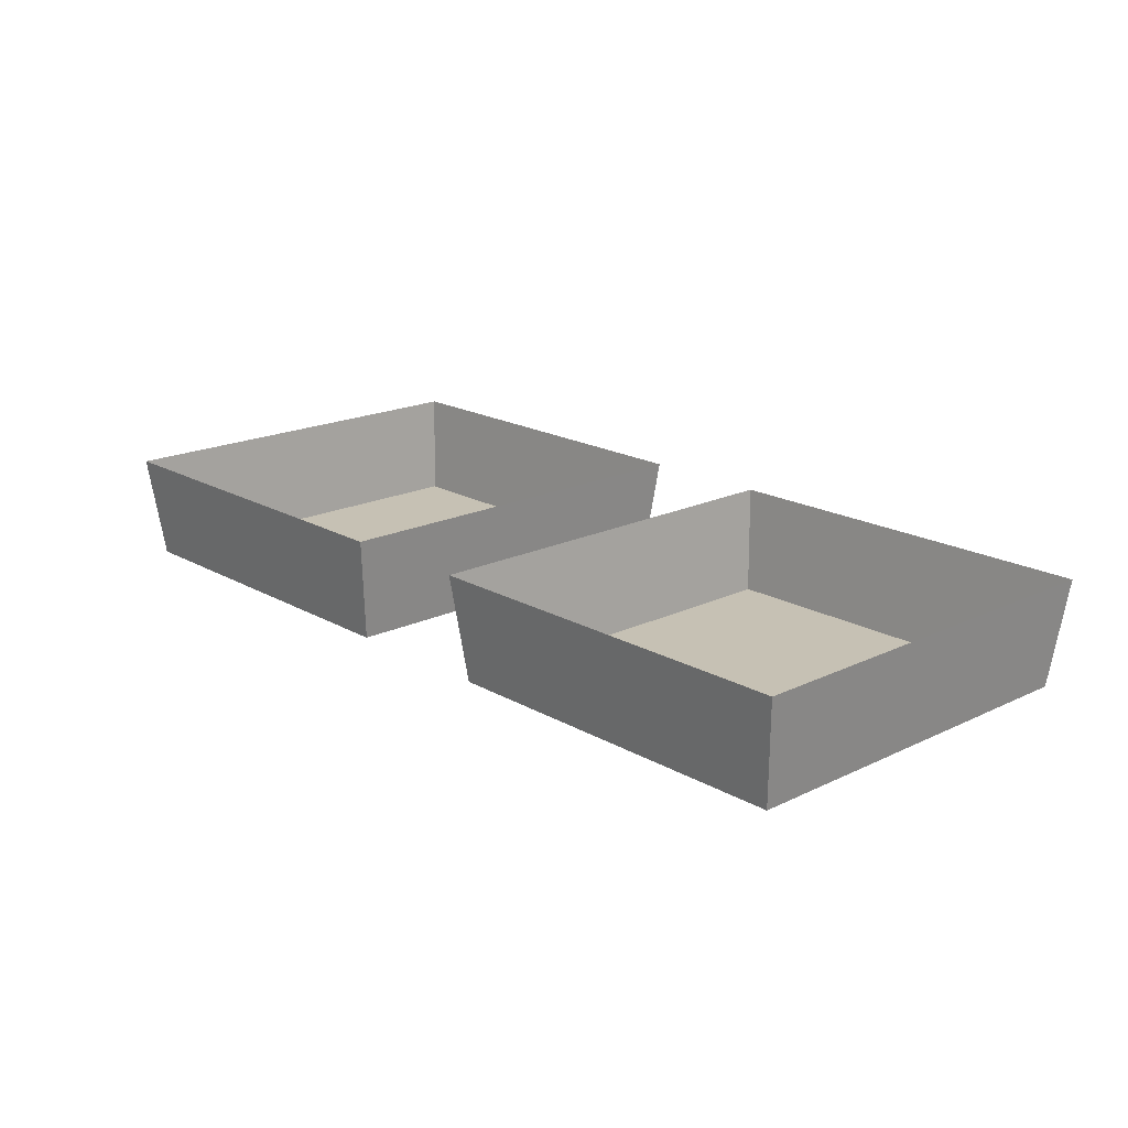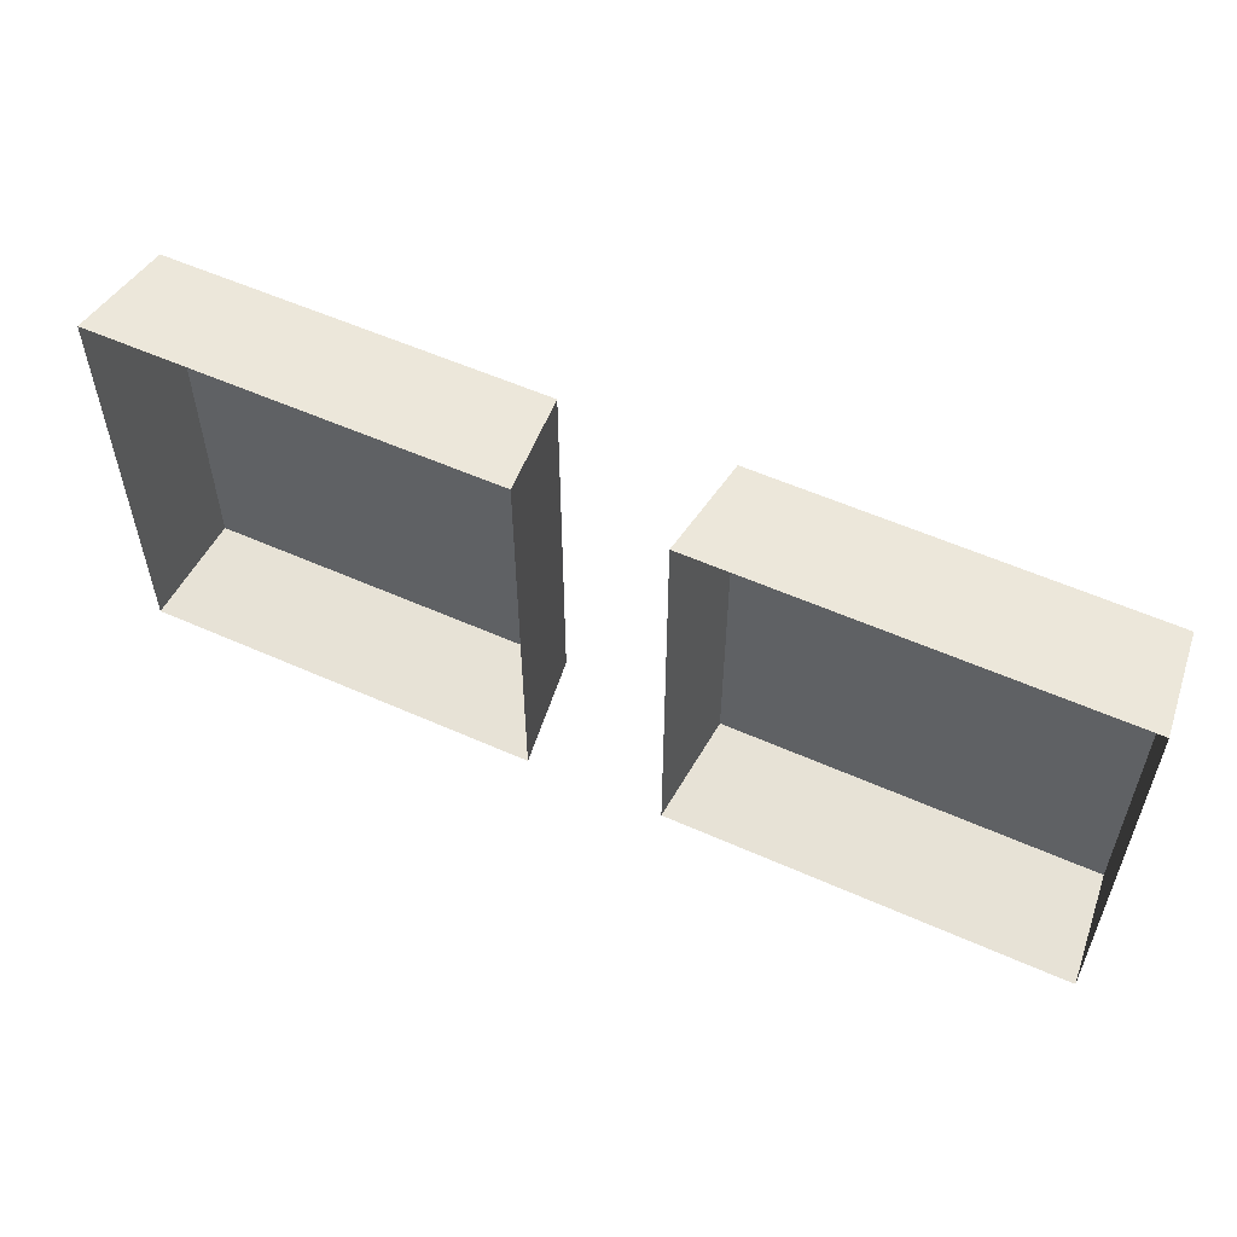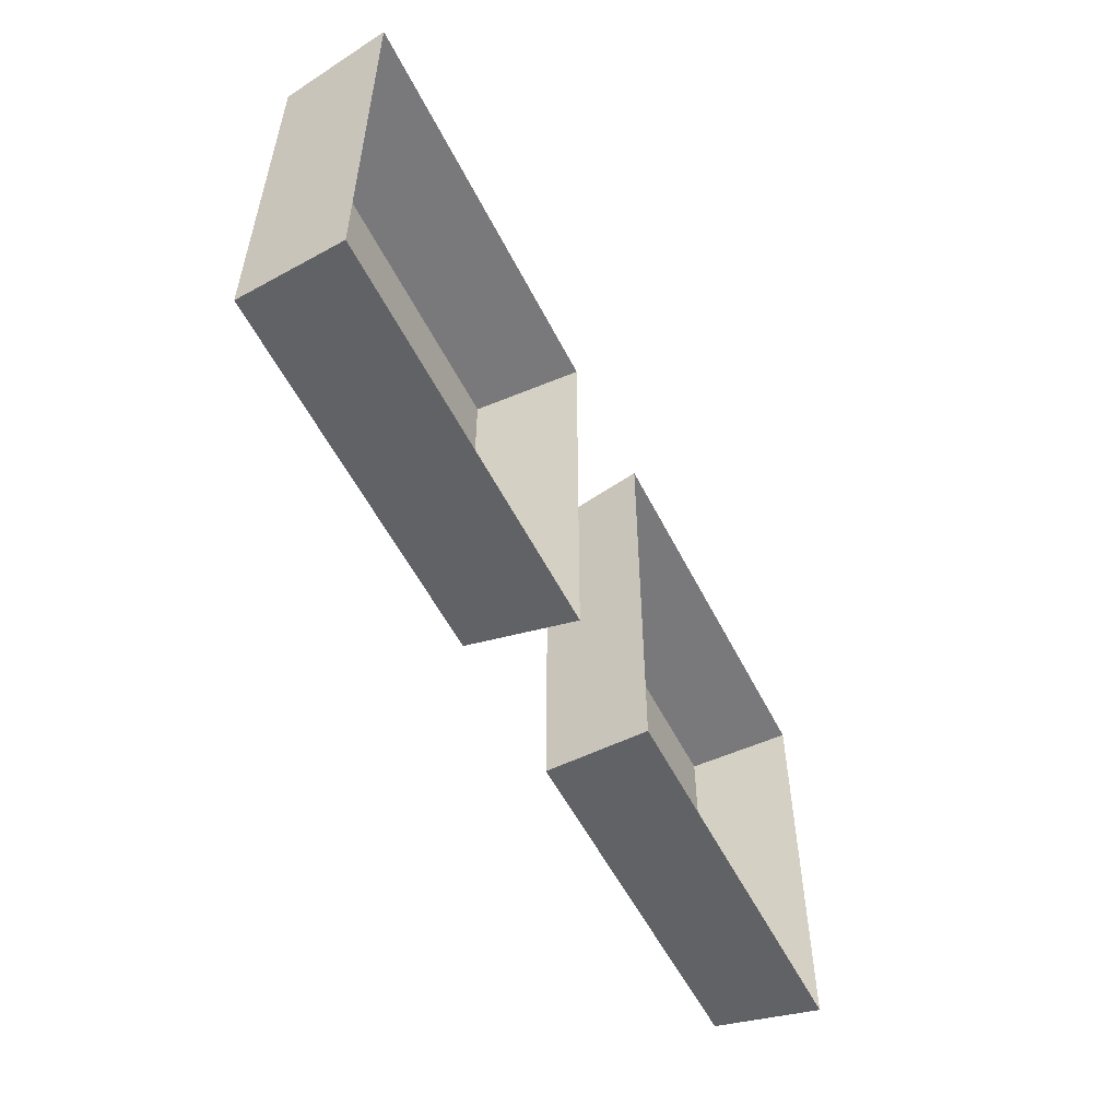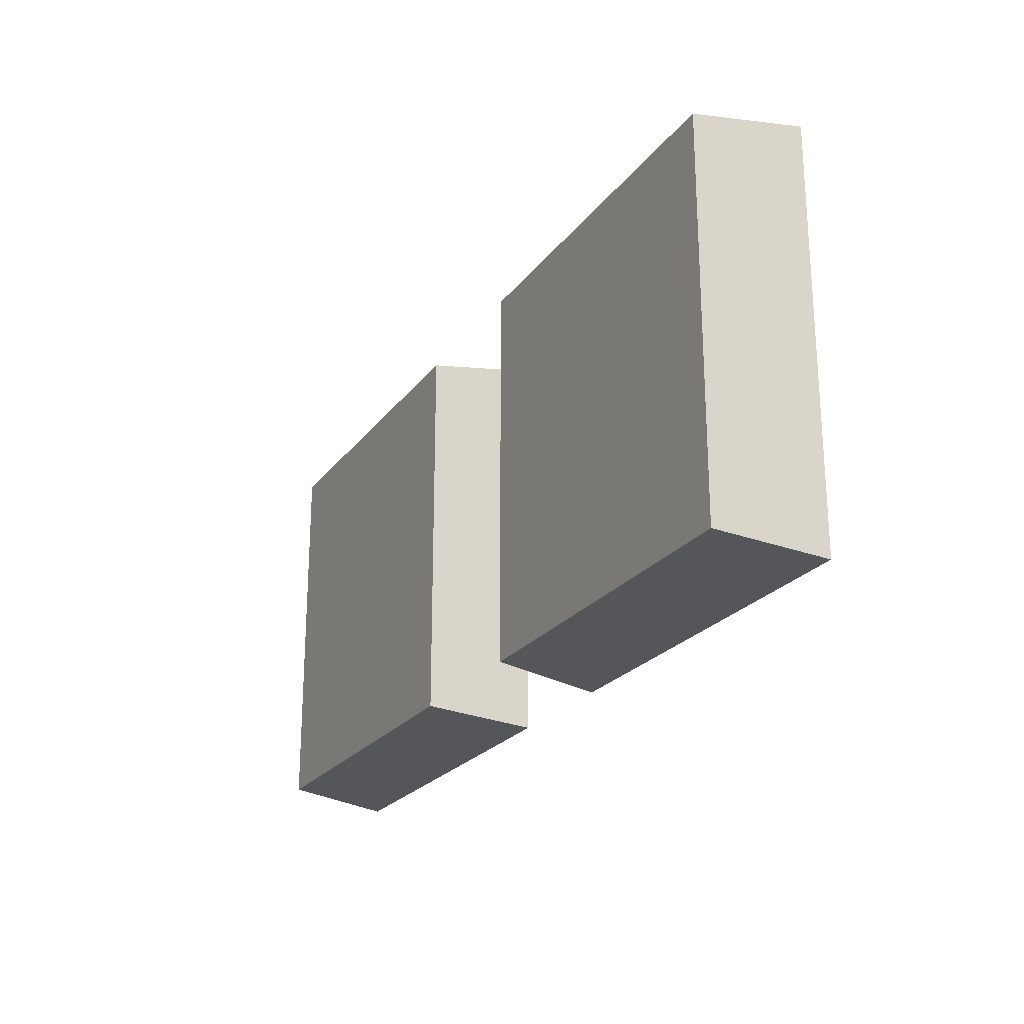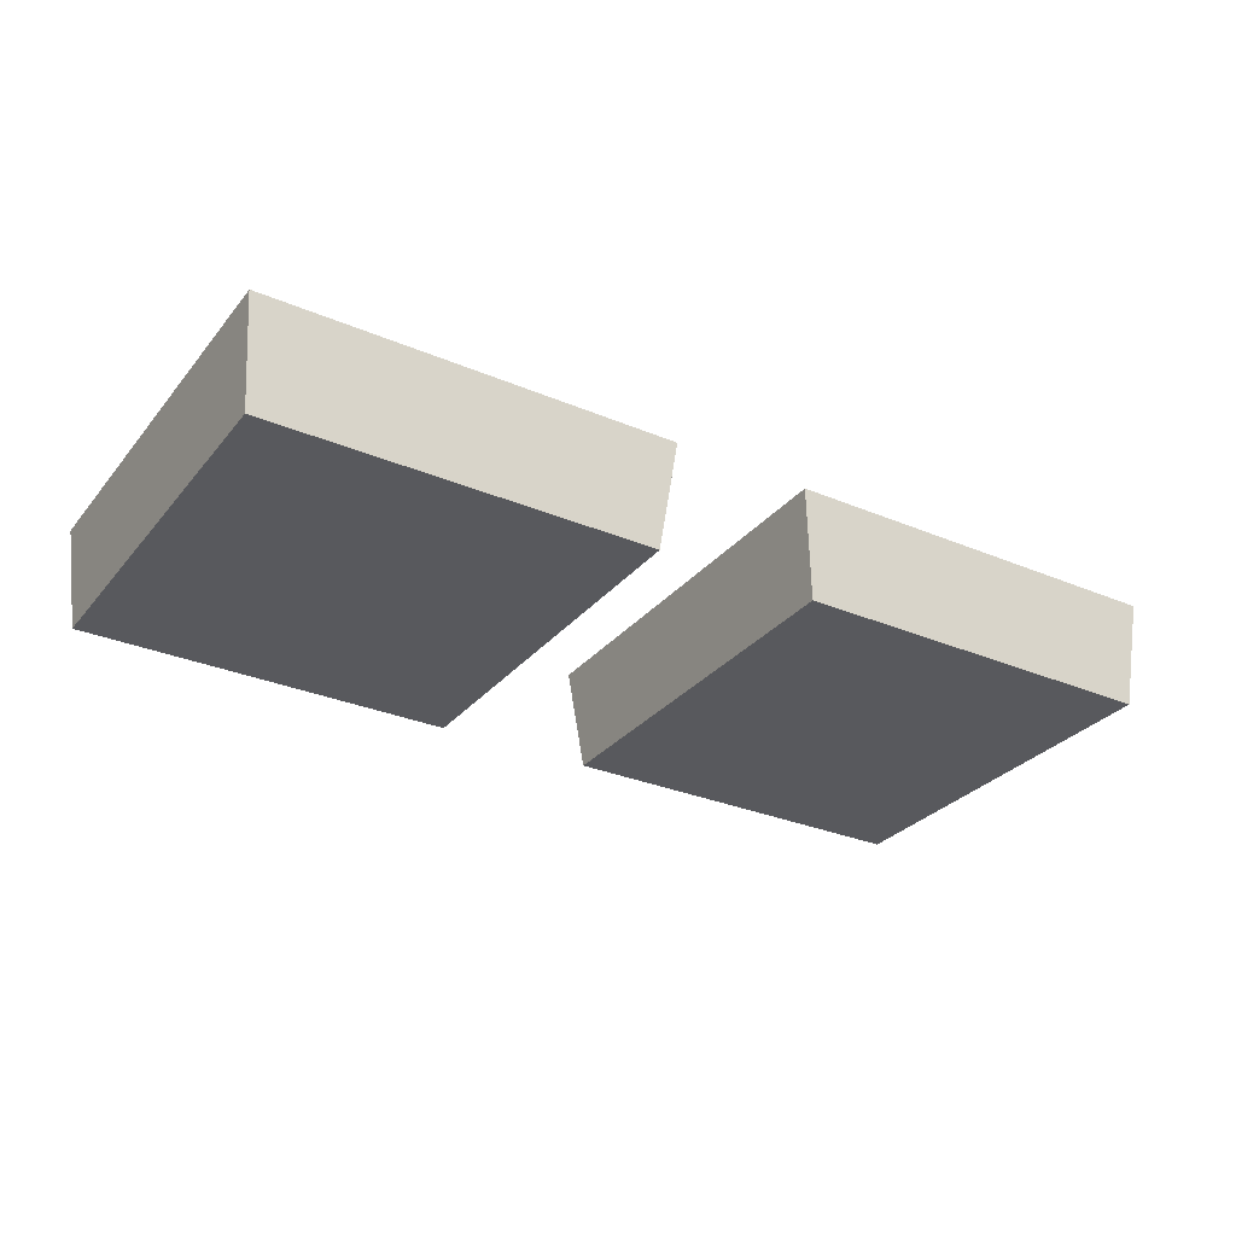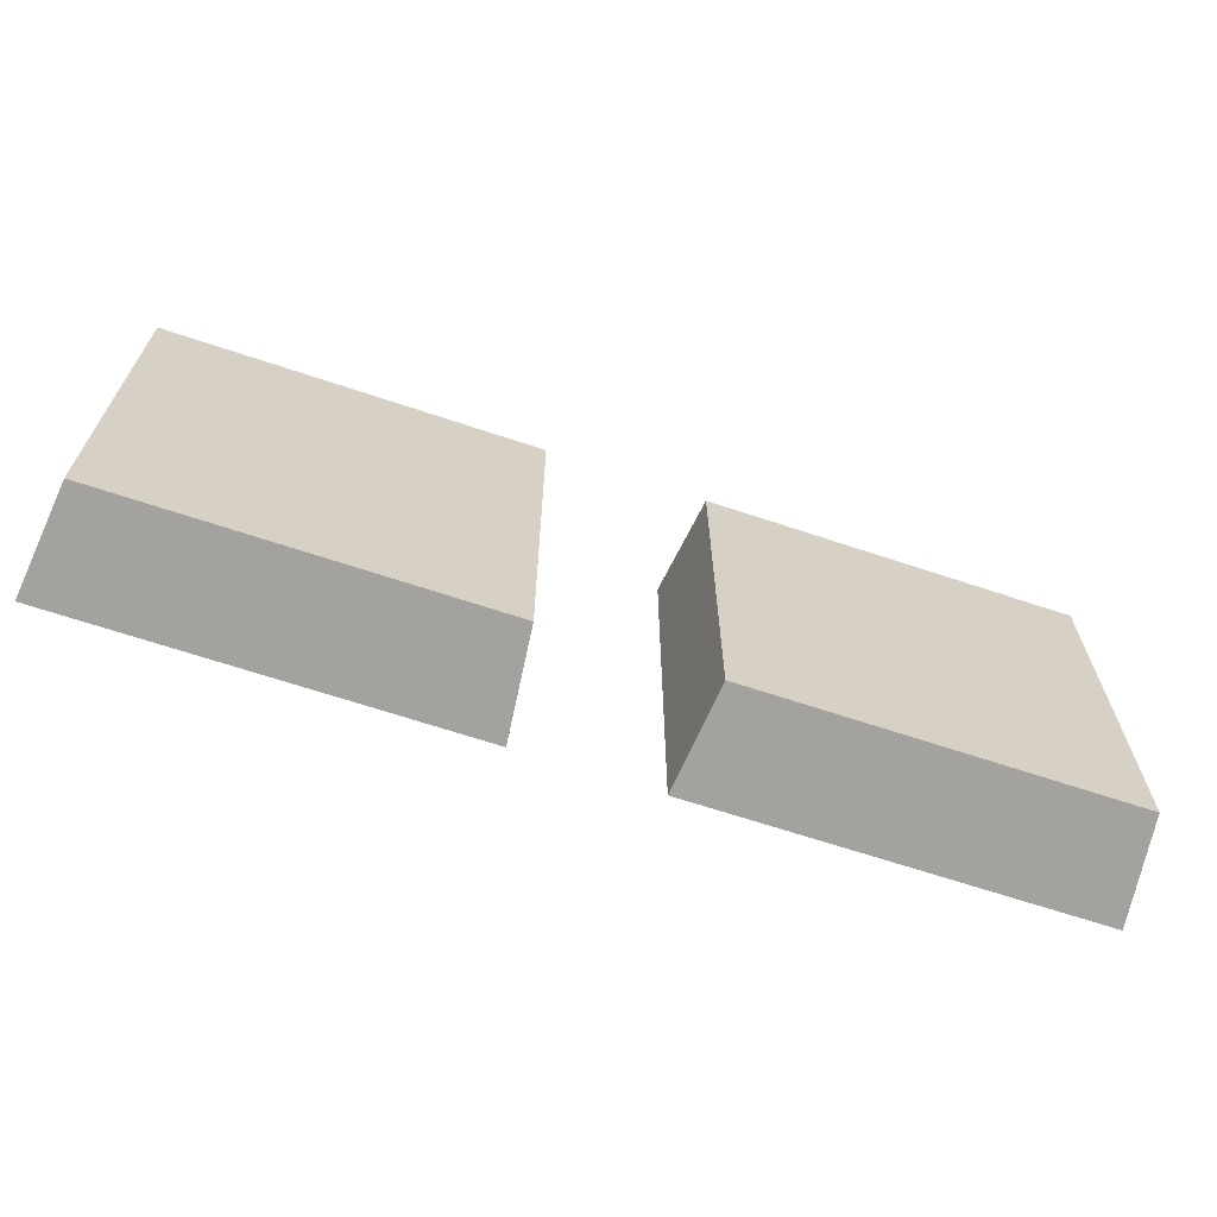
<metadata>
{"format":"obj","ext":"obj","renderer":"f3d","projection":"perspective","resolution":1024,"background":"white","views":[{"elev":18.6,"azim":-132.6,"up":"+Y"},{"elev":55.8,"azim":-154.9,"up":"+Z"},{"elev":-54.5,"azim":116.4,"up":"+Z"},{"elev":-22.9,"azim":63.2,"up":"+Z"},{"elev":-29.8,"azim":-31.8,"up":"+Y"},{"elev":-66.0,"azim":-18.6,"up":"+Z"}]}
</metadata>
<code>
g TaserTurret_03
v 0.06615 -0.1367 -0.1621
v 0.3775 -0.1367 -0.1621
v 0.3871 -0.04848 -0.1721
v 0.05656 -0.04848 -0.1721
v 0.06615 -0.1367 0.1621
v 0.05656 -0.04848 0.1721
v 0.3871 -0.04848 0.1721
v 0.3775 -0.1367 0.1621
v 0.06615 -0.1367 -0.1621
v 0.06615 -0.1367 0.1621
v 0.3775 -0.1367 0.1621
v 0.3775 -0.1367 -0.1621
v 0.3871 -0.04848 0.1721
v 0.3871 -0.04848 -0.1721
v 0.3775 -0.1367 -0.1621
v 0.3775 -0.1367 0.1621
v 0.06615 -0.1367 0.1621
v 0.06615 -0.1367 -0.1621
v 0.05656 -0.04848 -0.1721
v 0.05656 -0.04848 0.1721
v -0.3871 -0.04848 -0.1721
v -0.3775 -0.1367 -0.1621
v -0.06615 -0.1367 -0.1621
v -0.05656 -0.04848 -0.1721
v -0.3871 -0.04848 0.1721
v -0.05656 -0.04848 0.1721
v -0.06615 -0.1367 0.1621
v -0.3775 -0.1367 0.1621
v -0.3775 -0.1367 0.1621
v -0.06615 -0.1367 0.1621
v -0.06615 -0.1367 -0.1621
v -0.3775 -0.1367 -0.1621
v -0.3775 -0.1367 -0.1621
v -0.3871 -0.04848 -0.1721
v -0.3871 -0.04848 0.1721
v -0.3775 -0.1367 0.1621
v -0.05656 -0.04848 -0.1721
v -0.06615 -0.1367 -0.1621
v -0.06615 -0.1367 0.1621
v -0.05656 -0.04848 0.1721
g TaserTurret_03_0
f 3 2 1
f 4 3 1
f 7 6 5
f 8 7 5
f 11 10 9
f 12 11 9
f 15 14 13
f 16 15 13
f 19 18 17
f 20 19 17
f 23 22 21
f 24 23 21
f 27 26 25
f 28 27 25
f 31 30 29
f 32 31 29
f 35 34 33
f 36 35 33
f 39 38 37
f 40 39 37

</code>
